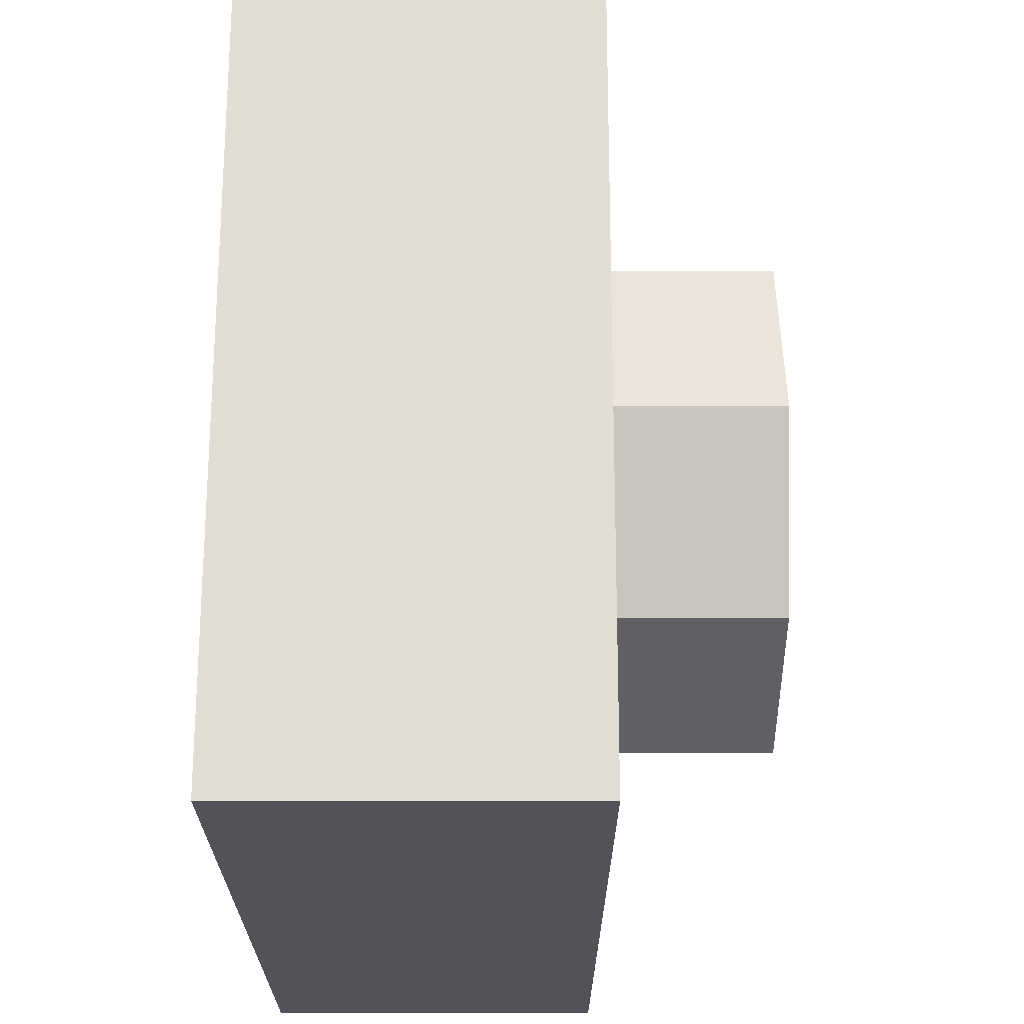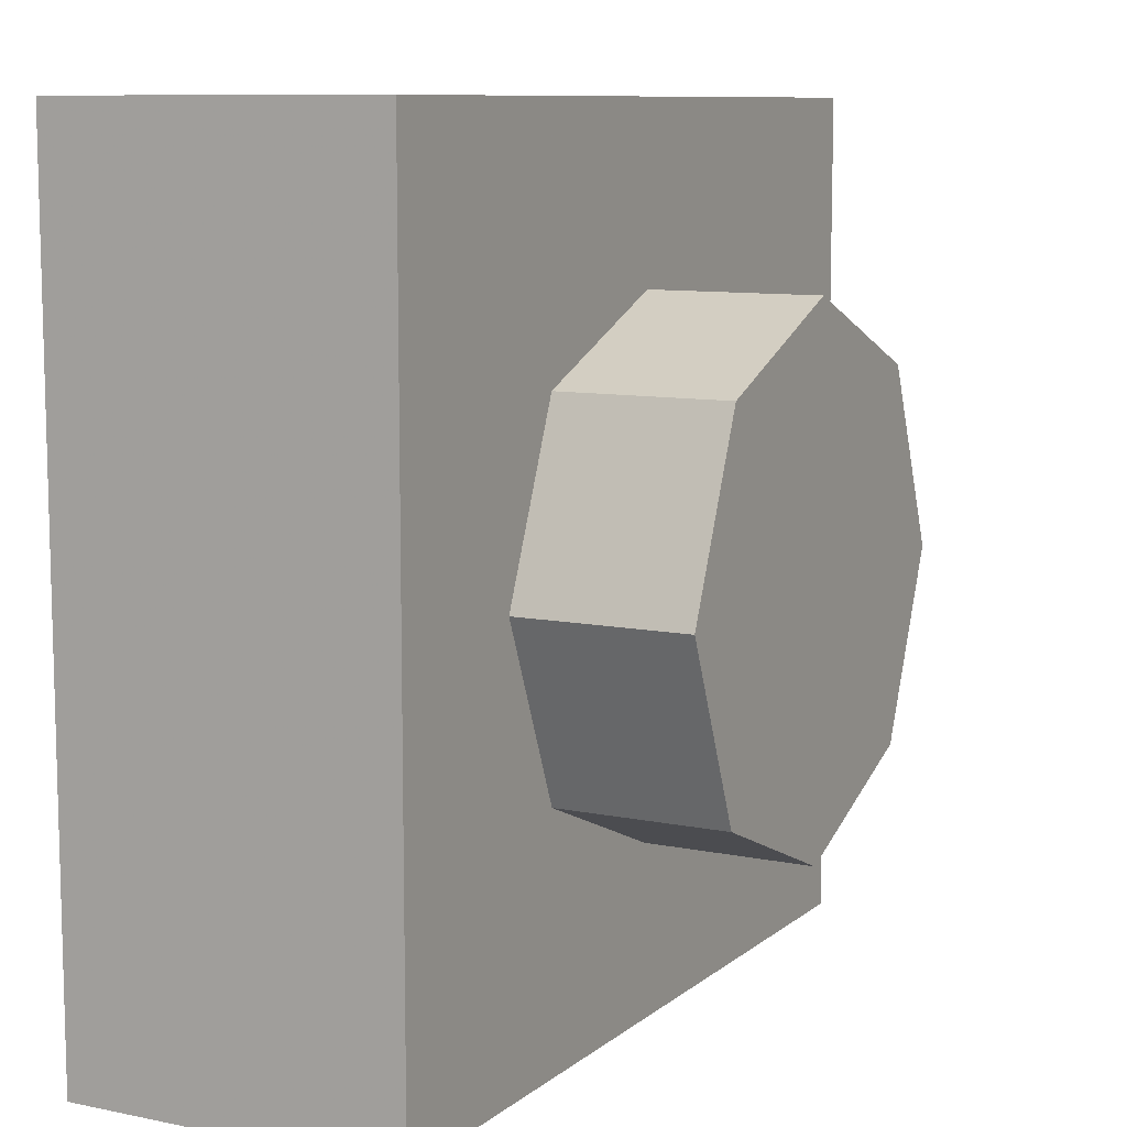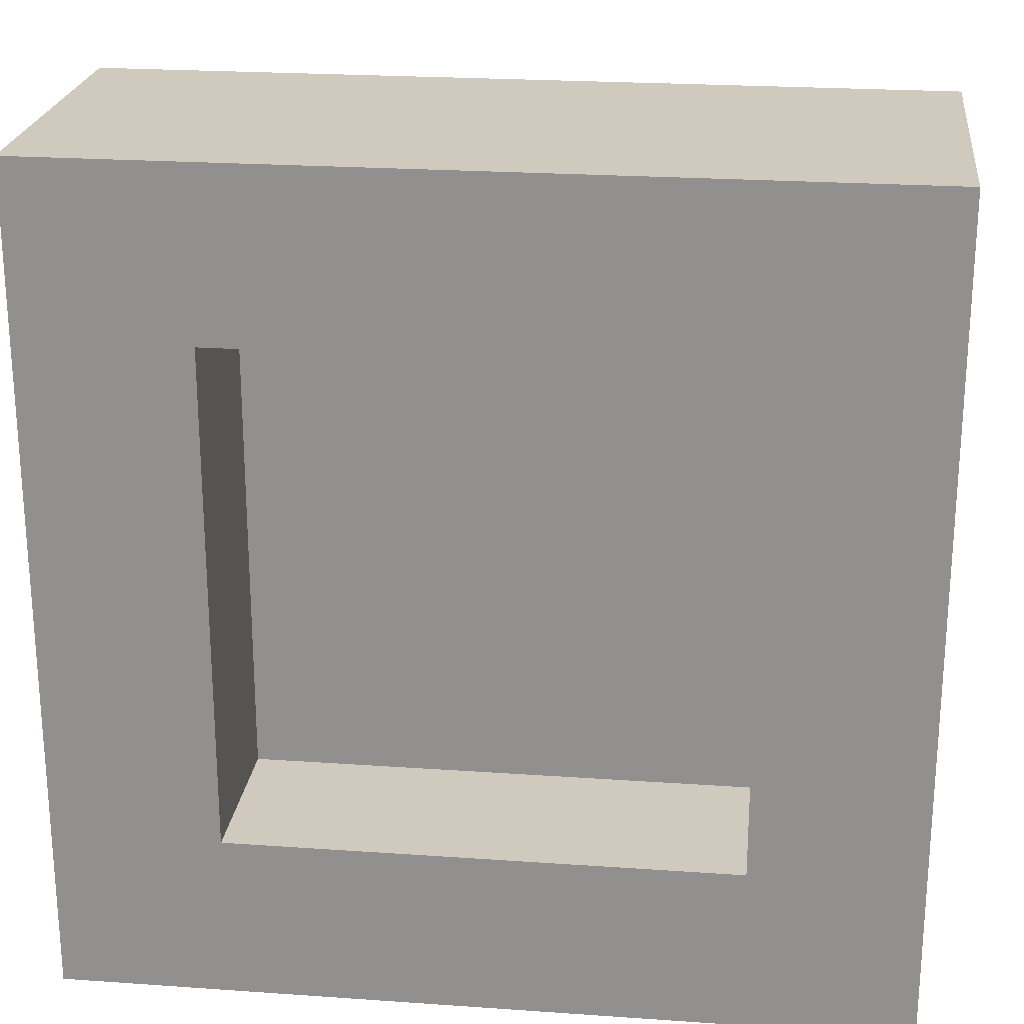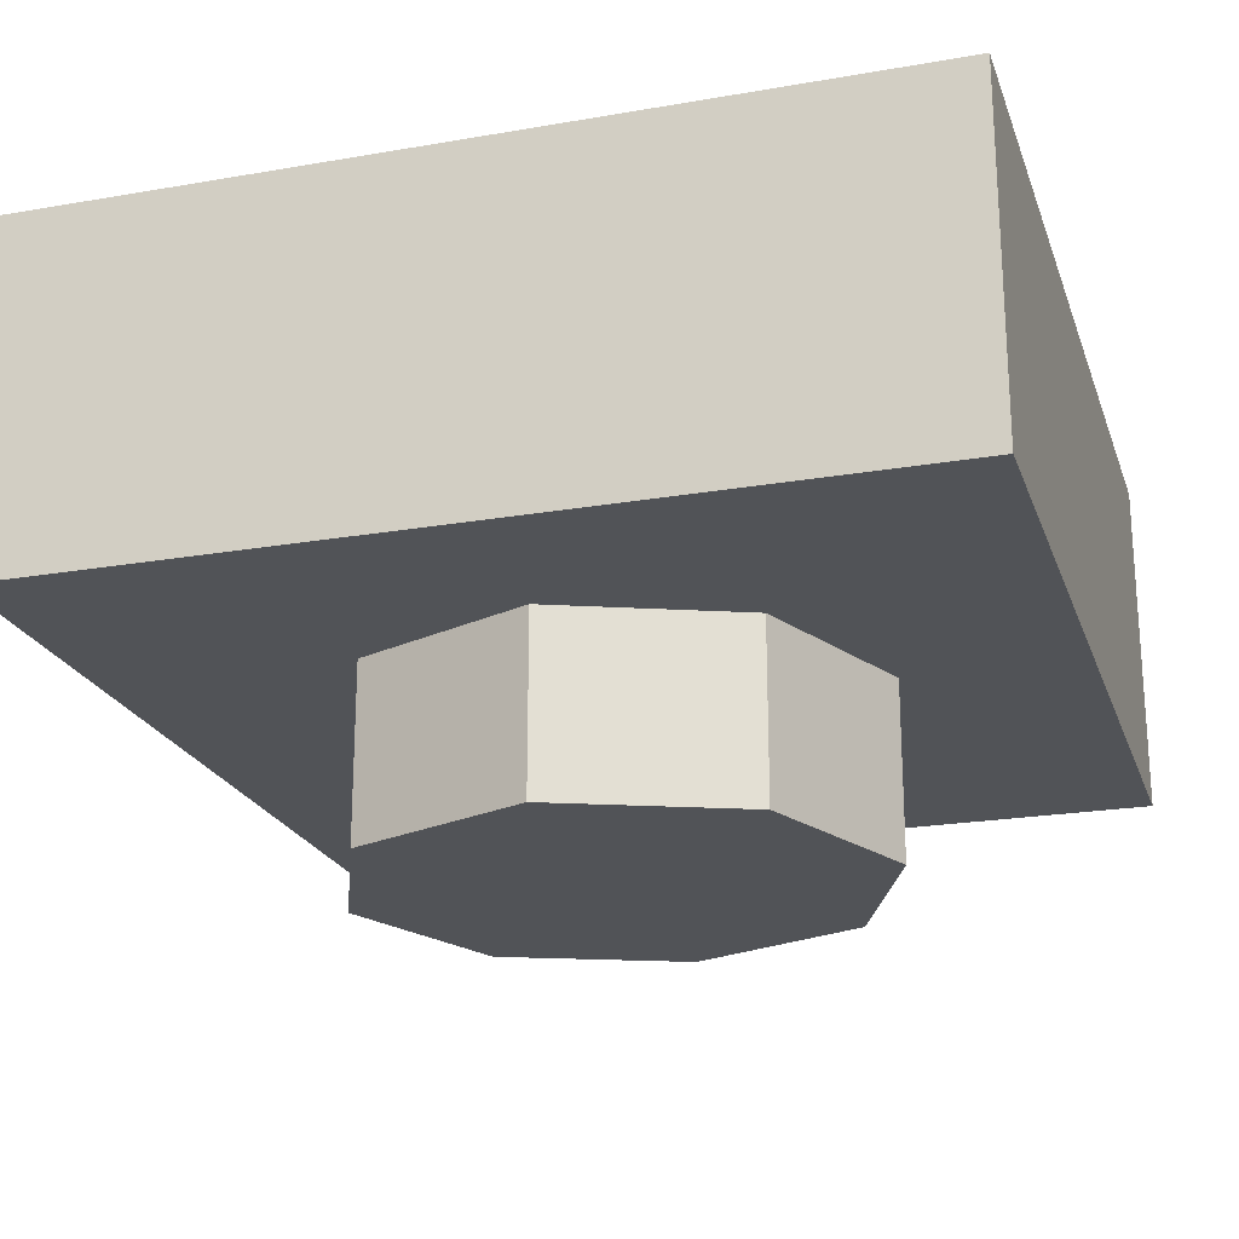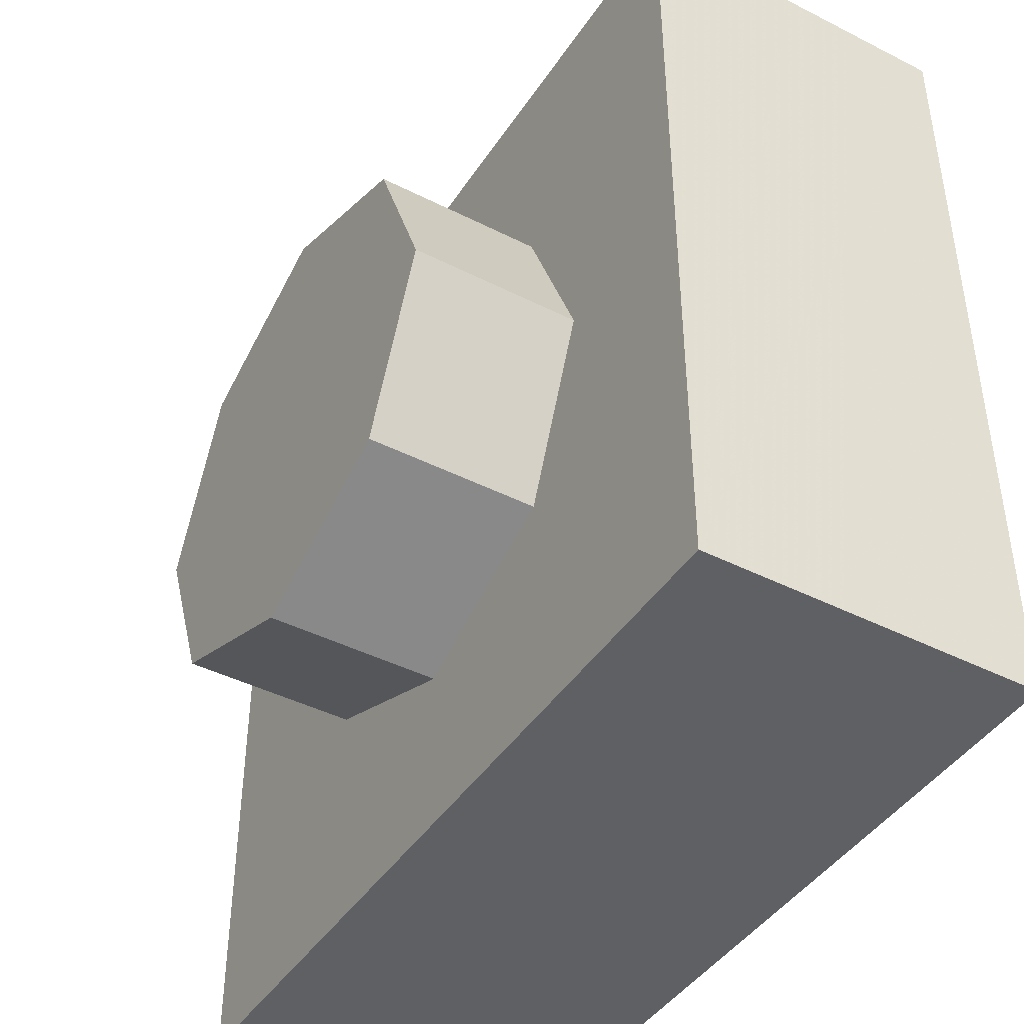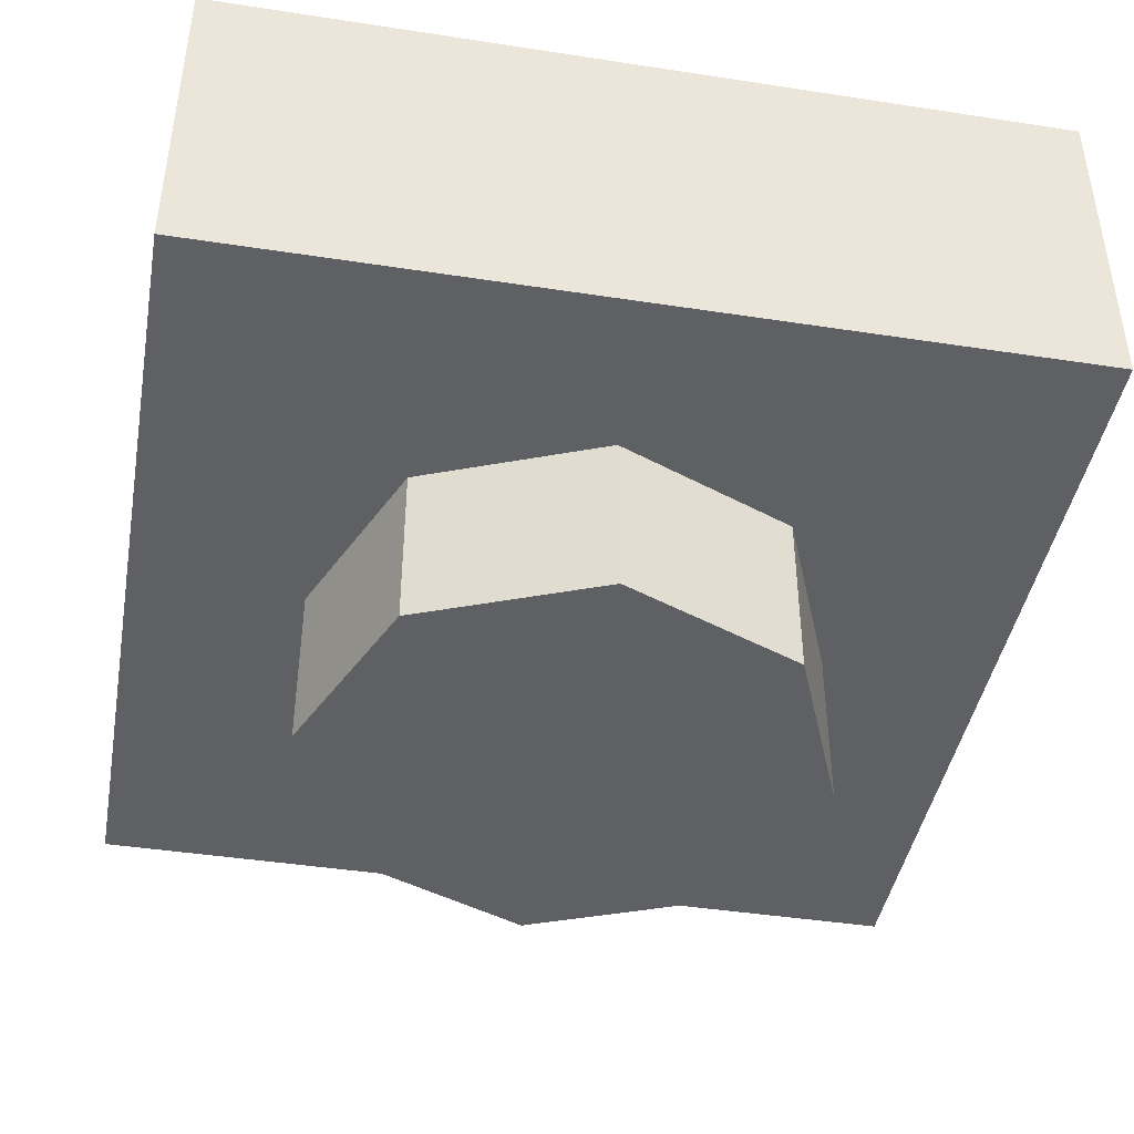
<metadata>
{"format":"obj","ext":"obj","renderer":"f3d","projection":"perspective","resolution":1024,"background":"white","views":[{"elev":-22.6,"azim":-90.1,"up":"+Z"},{"elev":9.5,"azim":-61.9,"up":"+Z"},{"elev":23.1,"azim":-173.2,"up":"+Z"},{"elev":-22.0,"azim":16.8,"up":"+Y"},{"elev":-43.3,"azim":59.1,"up":"+Z"},{"elev":-43.2,"azim":-100.3,"up":"+Y"}]}
</metadata>
<code>
v 0.3 0.2 0.3
v 0.3 0.2 -0.3
v -0.3 0.2 -0.3
v -0.3 0.2 0.3
v 0.3 0.2 0.3
v 0.3 0.4 0.3
v 0.3 0.4 -0.3
v 0.3 0.2 -0.3
v -0.3 0.2 0.3
v -0.3 0.4 0.3
v 0.3 0.4 0.3
v 0.3 0.2 0.3
v -0.3 0.2 -0.3
v -0.3 0.4 -0.3
v -0.3 0.4 0.3
v -0.3 0.2 0.3
v 0.3 0.2 -0.3
v 0.3 0.4 -0.3
v -0.3 0.4 -0.3
v -0.3 0.2 -0.3
v 0.5 0.4 -0.5
v 0.3 0.4 -0.3
v 0.3 0.4 0.3
v 0.5 0.4 0.5
v 0.5 0.4 0.5
v 0.3 0.4 0.3
v -0.3 0.4 0.3
v -0.5 0.4 0.5
v -0.5 0.4 0.5
v -0.3 0.4 0.3
v -0.3 0.4 -0.3
v -0.5 0.4 -0.5
v -0.5 0.4 -0.5
v -0.3 0.4 -0.3
v 0.3 0.4 -0.3
v 0.5 0.4 -0.5
v 0.5 0 0.5
v 0.5 0 -0.5
v -0.5 0 -0.5
v -0.5 0 0.5
v 0.5 0 0.5
v -0.5 0 0.5
v -0.5 0.4 0.5
v 0.5 0.4 0.5
v -0.5 0 0.5
v -0.5 0 -0.5
v -0.5 0.4 -0.5
v -0.5 0.4 0.5
v 0.5 0 -0.5
v 0.5 0 0.5
v 0.5 0.4 0.5
v 0.5 0.4 -0.5
v 0.2121 0 -0.2121
v 0 0 -0.3
v 0 -0.2 -0.3
v 0.2121 -0.2 -0.2121
v 0.3 0 0
v 0.2121 0 -0.2121
v 0.2121 -0.2 -0.2121
v 0.3 -0.2 0
v 0.2121 0 0.2121
v 0.3 0 0
v 0.3 -0.2 0
v 0.2121 -0.2 0.2121
v 0 0 0.3
v 0.2121 0 0.2121
v 0.2121 -0.2 0.2121
v 0 -0.2 0.3
v -0.2121 0 0.2121
v 0 0 0.3
v 0 -0.2 0.3
v -0.2121 -0.2 0.2121
v -0.3 0 0
v -0.2121 0 0.2121
v -0.2121 -0.2 0.2121
v -0.3 -0.2 0
v -0.2121 0 -0.2121
v -0.3 0 0
v -0.3 -0.2 0
v -0.2121 -0.2 -0.2121
v 0 0 -0.3
v -0.2121 0 -0.2121
v -0.2121 -0.2 -0.2121
v 0 -0.2 -0.3
v 0 -0.2 0
v 0 -0.2 -0.3
v 0.2121 -0.2 -0.2121
v 0 -0.2 0
v 0.2121 -0.2 -0.2121
v 0.3 -0.2 0
v 0 -0.2 0
v 0.3 -0.2 0
v 0.2121 -0.2 0.2121
v 0 -0.2 0
v 0.2121 -0.2 0.2121
v 0 -0.2 0.3
v 0 -0.2 0
v 0 -0.2 0.3
v -0.2121 -0.2 0.2121
v 0 -0.2 0
v -0.2121 -0.2 0.2121
v -0.3 -0.2 0
v 0 -0.2 0
v -0.3 -0.2 0
v -0.2121 -0.2 -0.2121
v 0 -0.2 0
v -0.2121 -0.2 -0.2121
v 0 -0.2 -0.3
v -0.2925 0.2875 -0.5
v -0.2925 0.3875 -0.5
v 0.2925 0.3875 -0.5
v 0.2925 0.2875 -0.5
v -0.2925 0.0375 -0.5
v -0.2925 0.2 -0.5
v -0.0975 0.225 -0.5
v -0.0975 0.0125 -0.5
v 0.0975 0.0125 -0.5
v 0.0975 0.225 -0.5
v 0.2925 0.2 -0.5
v 0.2925 0.0375 -0.5
v -0.4625 0.0375 -0.5
v -0.2925 0.0375 -0.5
v -0.0975 0.0125 -0.5
v -0.4875 0.0125 -0.5
v -0.4625 0.2 -0.5
v -0.4625 0.0375 -0.5
v -0.4875 0.0125 -0.5
v -0.4875 0.225 -0.5
v -0.0975 0.225 -0.5
v -0.2925 0.2 -0.5
v -0.4625 0.2 -0.5
v -0.4875 0.225 -0.5
v 0.0975 0.0125 -0.5
v 0.2925 0.0375 -0.5
v 0.4625 0.0375 -0.5
v 0.4875 0.0125 -0.5
v 0.4875 0.225 -0.5
v 0.4875 0.0125 -0.5
v 0.4625 0.0375 -0.5
v 0.4625 0.2 -0.5
v 0.2925 0.2 -0.5
v 0.0975 0.225 -0.5
v 0.4875 0.225 -0.5
v 0.4625 0.2 -0.5
v -0.2925 0.2 -0.5
v -0.2925 0.0375 -0.5
v -0.4625 0.0375 -0.5
v -0.4625 0.2 -0.5
v 0.2925 0.0375 -0.5
v 0.2925 0.2 -0.5
v 0.4625 0.2 -0.5
v 0.4625 0.0375 -0.5
v -0.5 0 -0.5
v -0.4875 0.0125 -0.5
v -0.0975 0.0125 -0.5
v -0.5 0 -0.5
v -0.0975 0.0125 -0.5
v 0.0975 0.0125 -0.5
v 0.5 0 -0.5
v 0.0975 0.0125 -0.5
v 0.4875 0.0125 -0.5
v 0.5 0 -0.5
v 0.5 0 -0.5
v 0.4875 0.0125 -0.5
v 0.4875 0.225 -0.5
v 0.5 0.4 -0.5
v 0.2925 0.3875 -0.5
v 0.5 0.4 -0.5
v 0.4875 0.225 -0.5
v 0.2925 0.2875 -0.5
v 0.5 0.4 -0.5
v 0.2925 0.3875 -0.5
v -0.2925 0.3875 -0.5
v -0.5 0.4 -0.5
v -0.4875 0.225 -0.5
v -0.5 0.4 -0.5
v -0.2925 0.3875 -0.5
v -0.2925 0.2875 -0.5
v -0.5 0.4 -0.5
v -0.4875 0.225 -0.5
v -0.4875 0.0125 -0.5
v -0.5 0 -0.5
v 0.0975 0.0125 -0.5
v -0.0975 0.0125 -0.5
v -0.0975 0.225 -0.5
v 0.0975 0.225 -0.5
v -0.4875 0.225 -0.5
v -0.2925 0.2875 -0.5
v -0.0975 0.225 -0.5
v 0.0975 0.225 -0.5
v -0.0975 0.225 -0.5
v -0.2925 0.2875 -0.5
v 0.2925 0.2875 -0.5
v 0.2925 0.2875 -0.5
v 0.4875 0.225 -0.5
v 0.0975 0.225 -0.5
g mesh1577080
f 1 2 3
f 3 4 1
f 5 6 7
f 7 8 5
f 9 10 11
f 11 12 9
f 13 14 15
f 15 16 13
f 17 18 19
f 19 20 17
f 21 22 23
f 23 24 21
f 25 26 27
f 27 28 25
f 29 30 31
f 31 32 29
f 33 34 35
f 35 36 33
g mesh1577082
f 37 39 38
f 39 37 40
f 41 43 42
f 43 41 44
f 45 47 46
f 47 45 48
f 49 51 50
f 51 49 52
g mesh1577087
f 53 55 54
f 55 53 56
f 57 59 58
f 59 57 60
f 61 63 62
f 63 61 64
f 65 67 66
f 67 65 68
f 69 71 70
f 71 69 72
f 73 75 74
f 75 73 76
f 77 79 78
f 79 77 80
f 81 83 82
f 83 81 84
g mesh1577089
f 85 86 87
f 88 89 90
f 91 92 93
f 94 95 96
f 97 98 99
f 100 101 102
f 103 104 105
f 106 107 108
g mesh1577093
f 109 110 111
f 111 112 109
f 113 114 115
f 115 116 113
f 117 118 119
f 119 120 117
f 121 122 123
f 123 124 121
f 125 126 127
f 127 128 125
f 129 130 131
f 131 132 129
f 133 134 135
f 135 136 133
f 137 138 139
f 139 140 137
f 141 142 143
f 143 144 141
f 145 146 147
f 147 148 145
f 149 150 151
f 151 152 149
f 153 154 155
f 156 157 158
f 158 159 156
f 160 161 162
f 163 164 165
f 165 166 163
f 167 168 169
f 169 170 167
f 171 172 173
f 173 174 171
f 175 176 177
f 177 178 175
f 179 180 181
f 181 182 179
f 183 184 185
f 185 186 183
f 187 188 189
f 190 191 192
f 192 193 190
f 194 195 196

</code>
